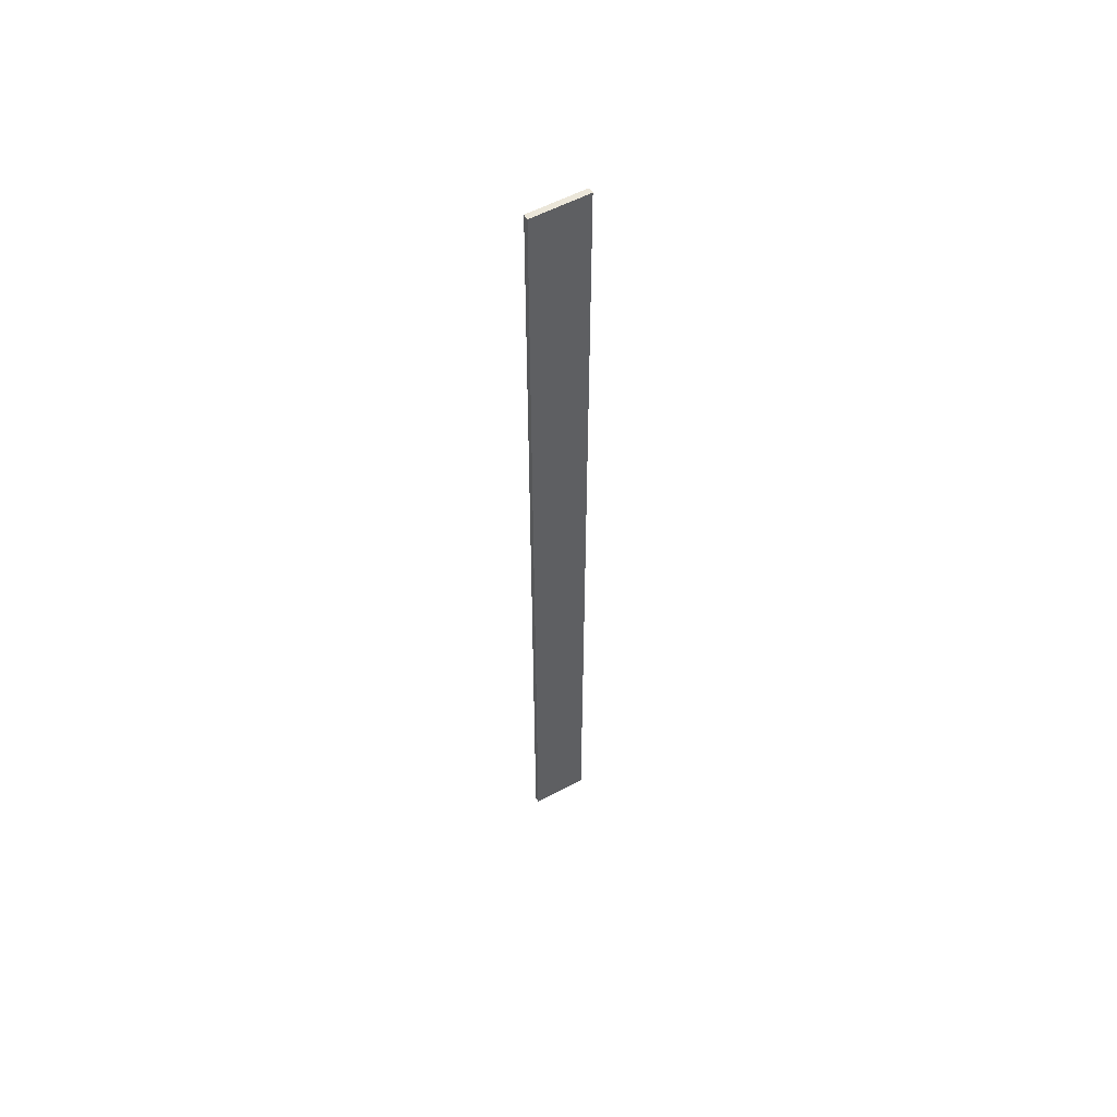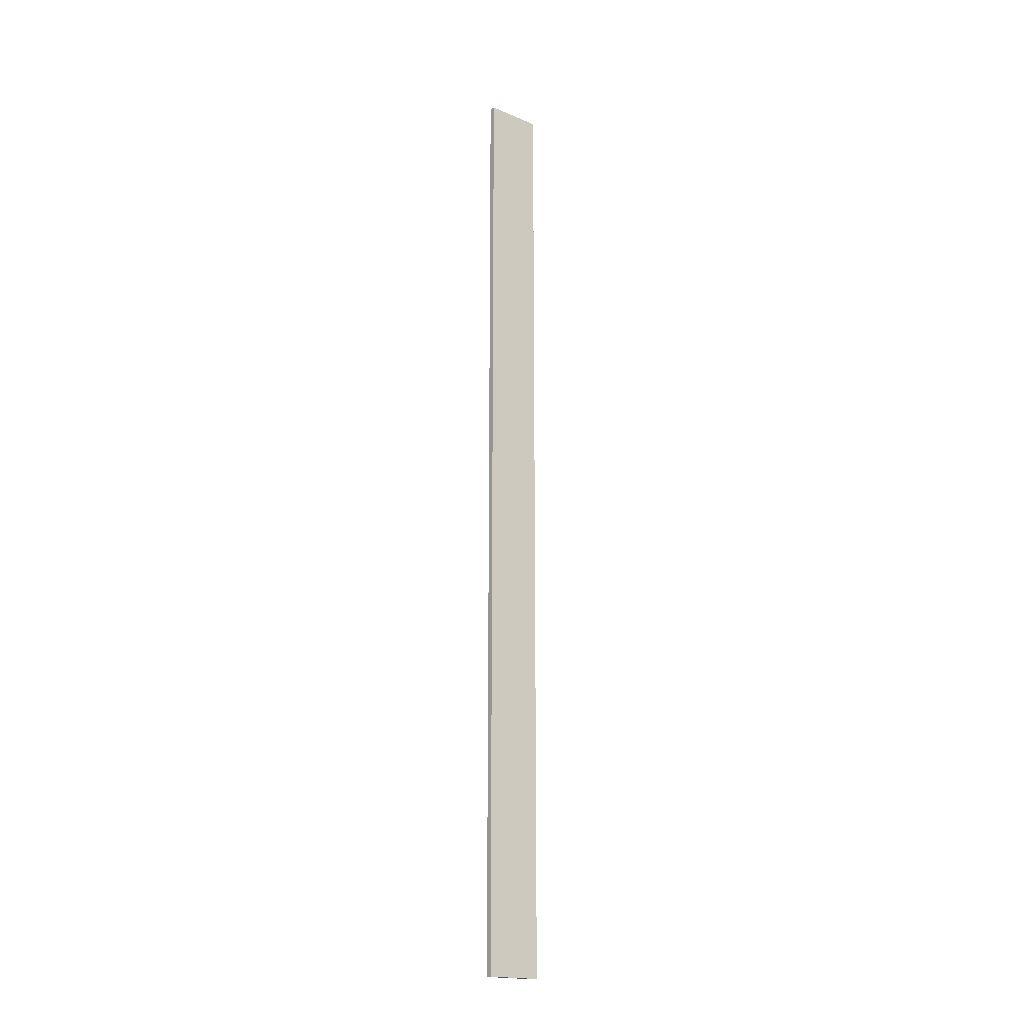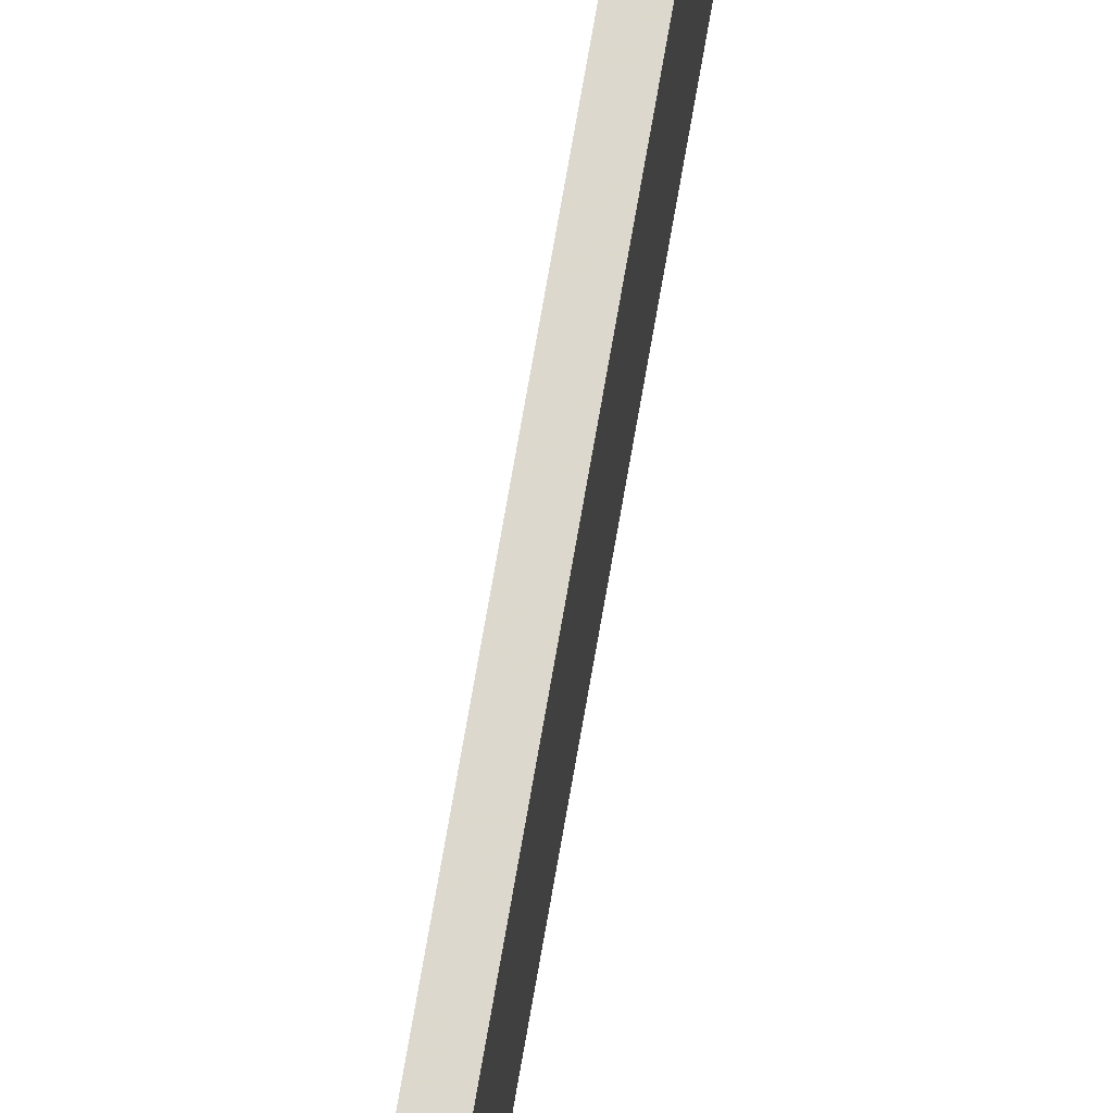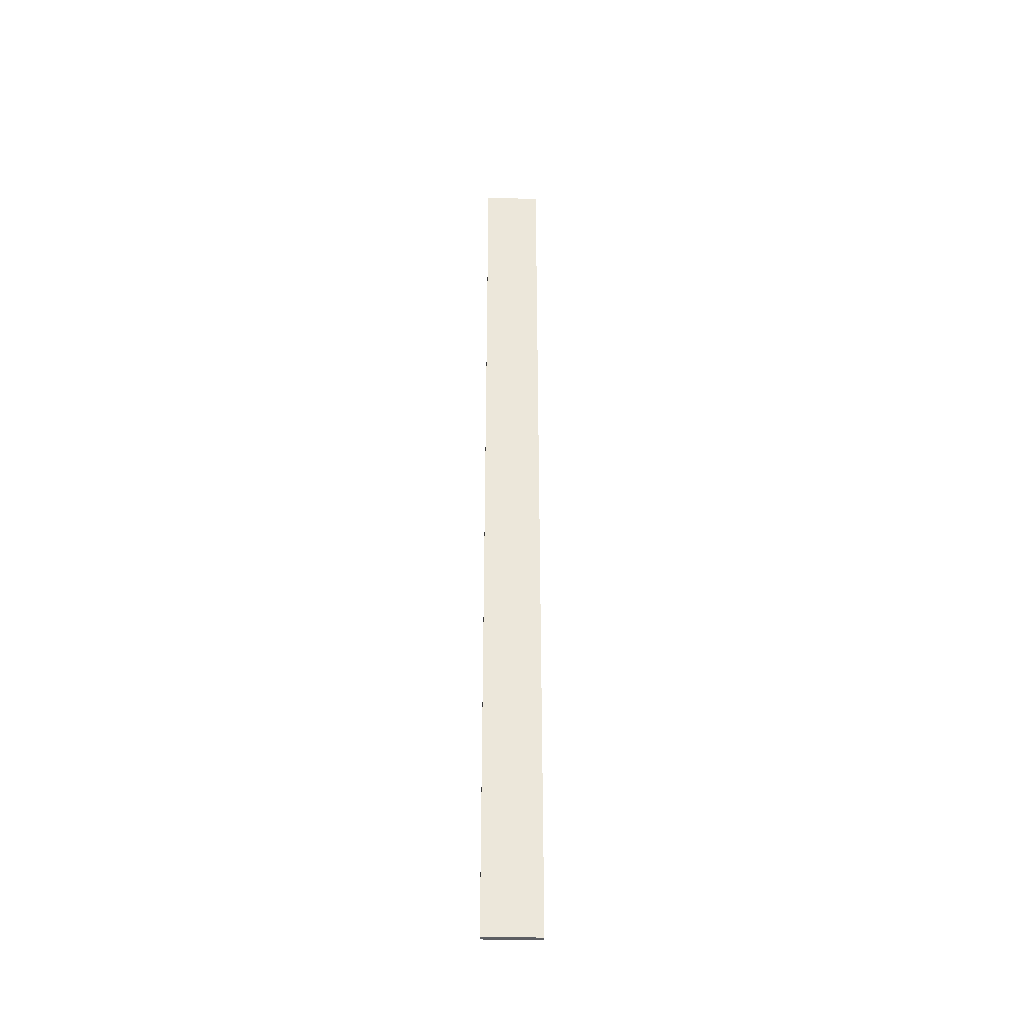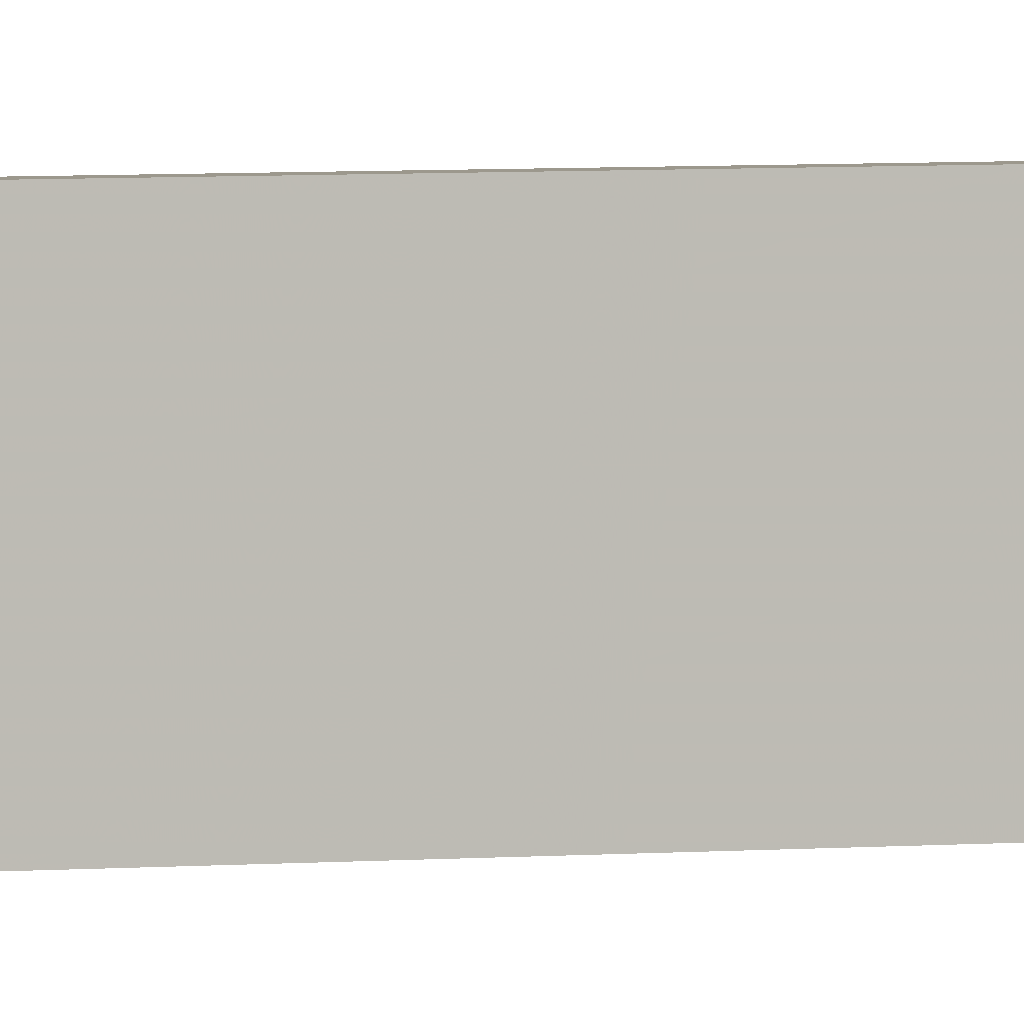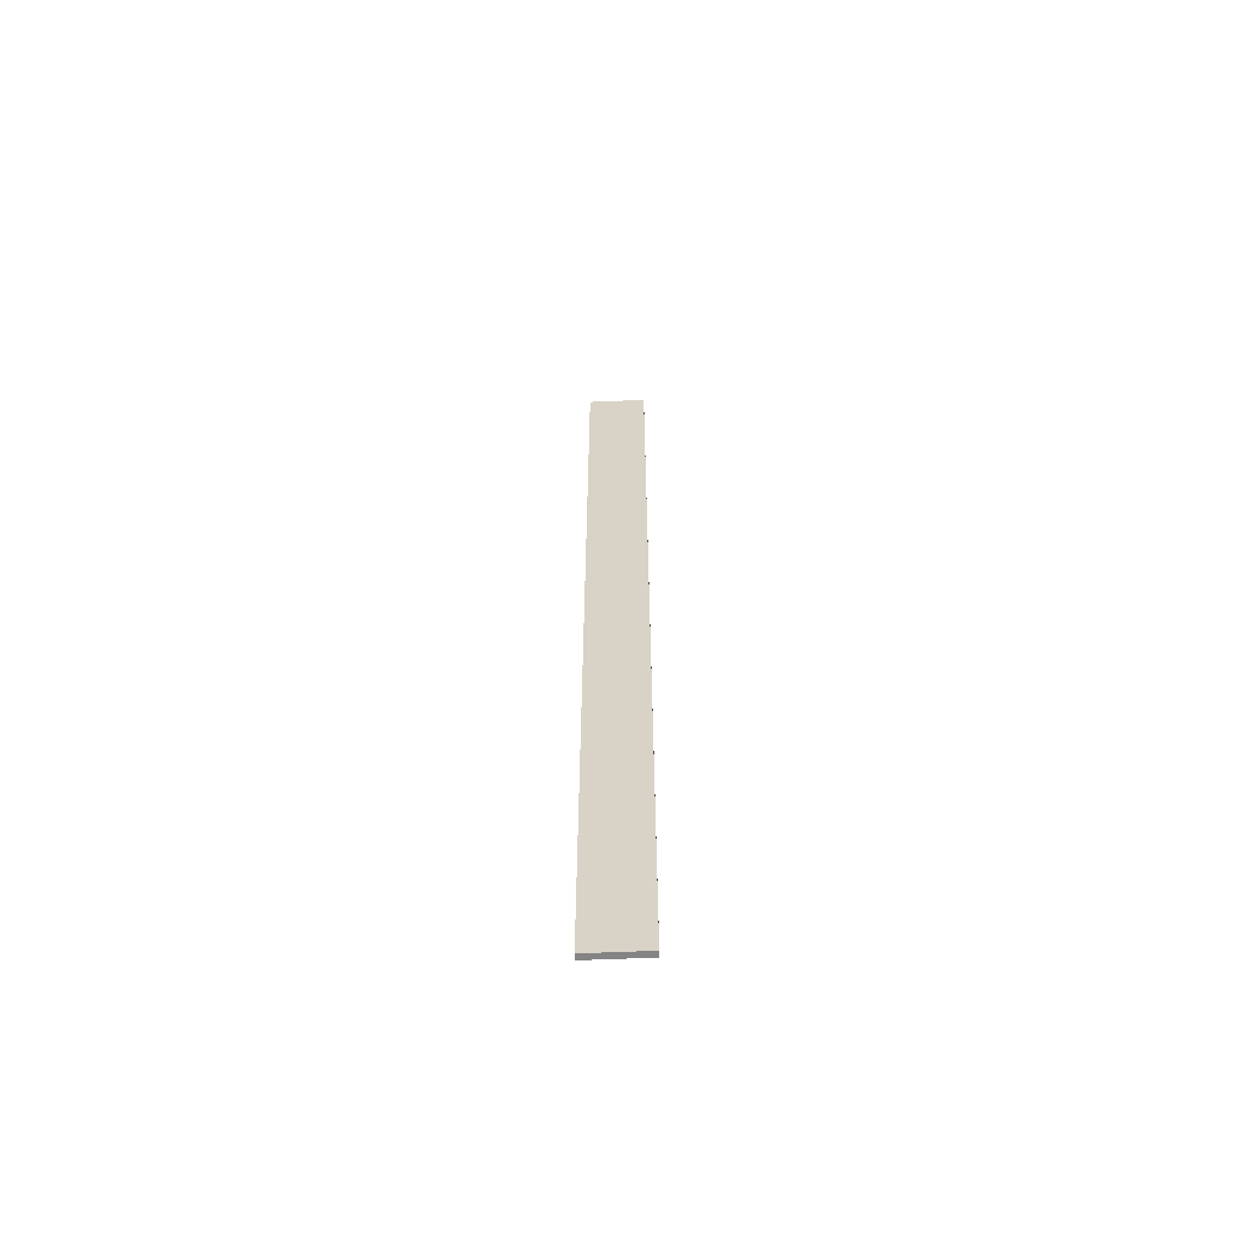
<metadata>
{"format":"obj","ext":"obj","renderer":"f3d","projection":"perspective","resolution":1024,"background":"white","views":[{"elev":55.4,"azim":60.3,"up":"+Z"},{"elev":-18.6,"azim":-128.6,"up":"+Z"},{"elev":72.6,"azim":9.8,"up":"+Y"},{"elev":-37.0,"azim":88.4,"up":"+Z"},{"elev":3.0,"azim":67.5,"up":"+Y"},{"elev":-61.2,"azim":-87.6,"up":"+Z"}]}
</metadata>
<code>
o 3081
v 2205 1868 12.05
v 2205 1868 12.05
v 2205 1868 12.05
v 2205 1868 13.71
v 2205 1868 13.71
v 2205 1868 13.71
v 2205 1868 12.05
v 2205 1868 12.05
v 2205 1868 12.05
v 2205 1868 13.71
v 2205 1868 12.05
v 2205 1868 13.71
v 2205 1868 13.71
v 2205 1868 13.71
v 2205 1868 13.71
v 2205 1868 13.71
v 2205 1868 12.05
v 2205 1868 13.71
v 2205 1868 12.05
v 2205 1868 13.71
v 2205 1868 13.71
v 2205 1868 12.05
v 2205 1868 13.71
v 2205 1868 13.71
v 2205 1868 12.05
v 2205 1868 12.05
v 2205 1868 13.71
v 2205 1868 12.05
v 2205 1868 12.05
f 1 2 3
f 1 4 5
f 6 2 7
f 8 9 7
f 10 7 11
f 12 13 14
f 14 15 16
f 17 15 18
f 19 20 21
f 22 23 20
f 24 25 26
f 27 28 29

</code>
